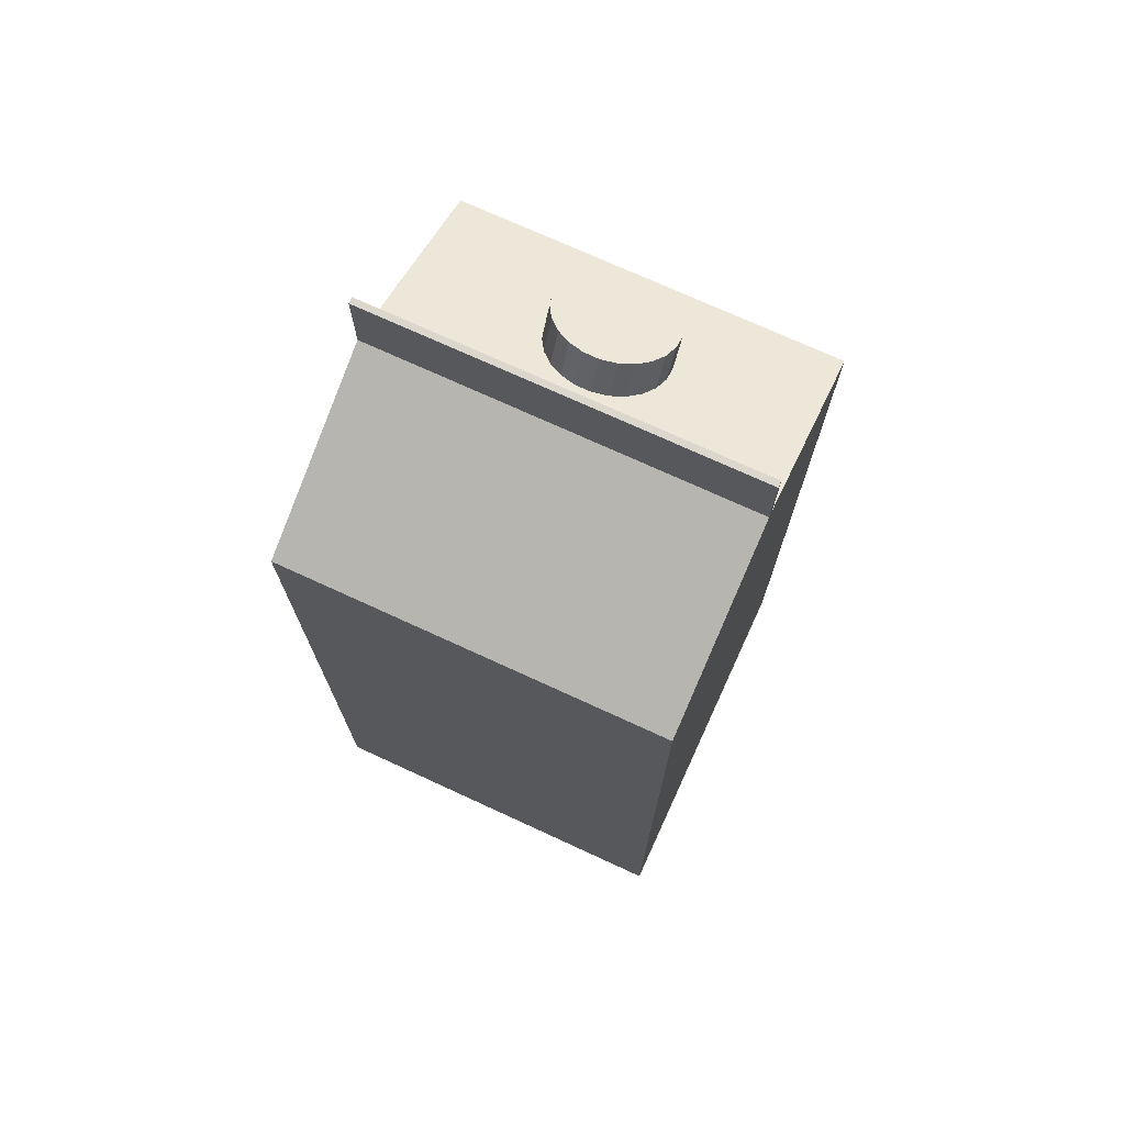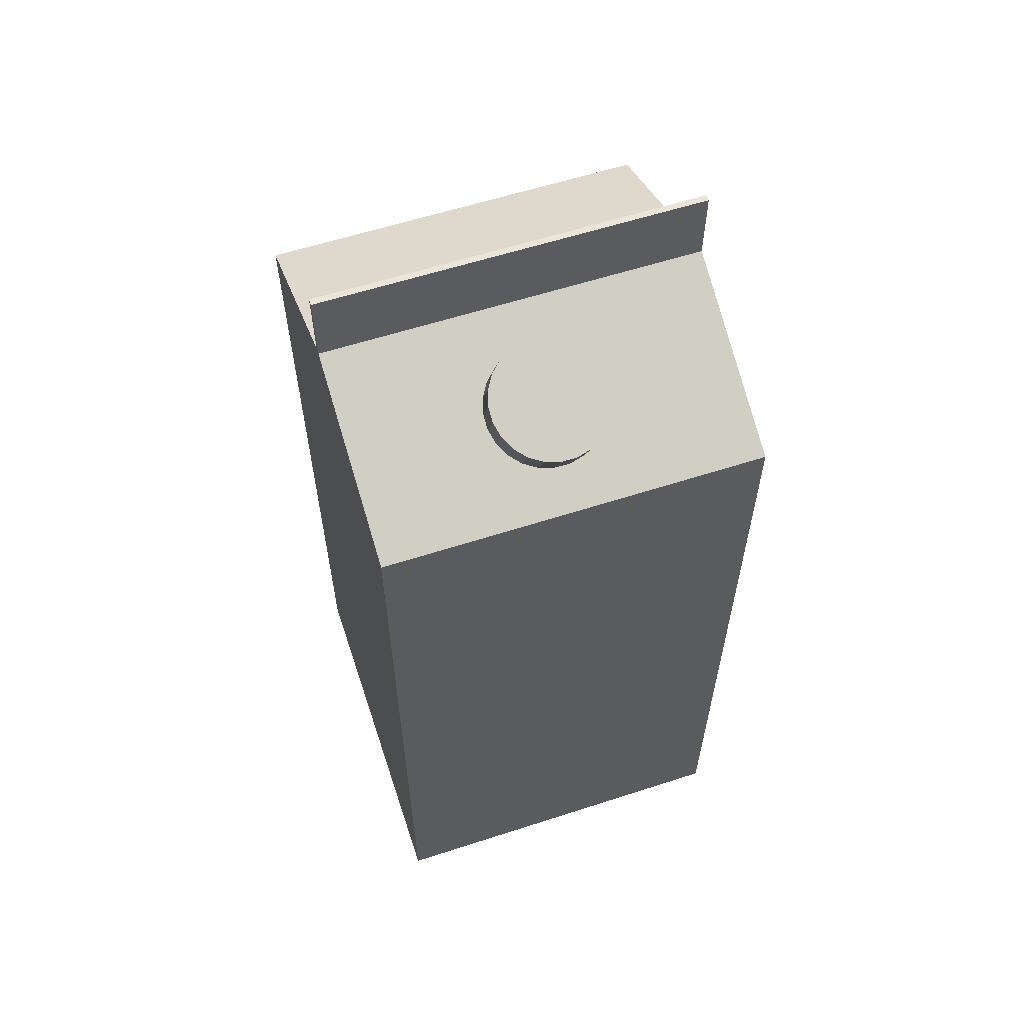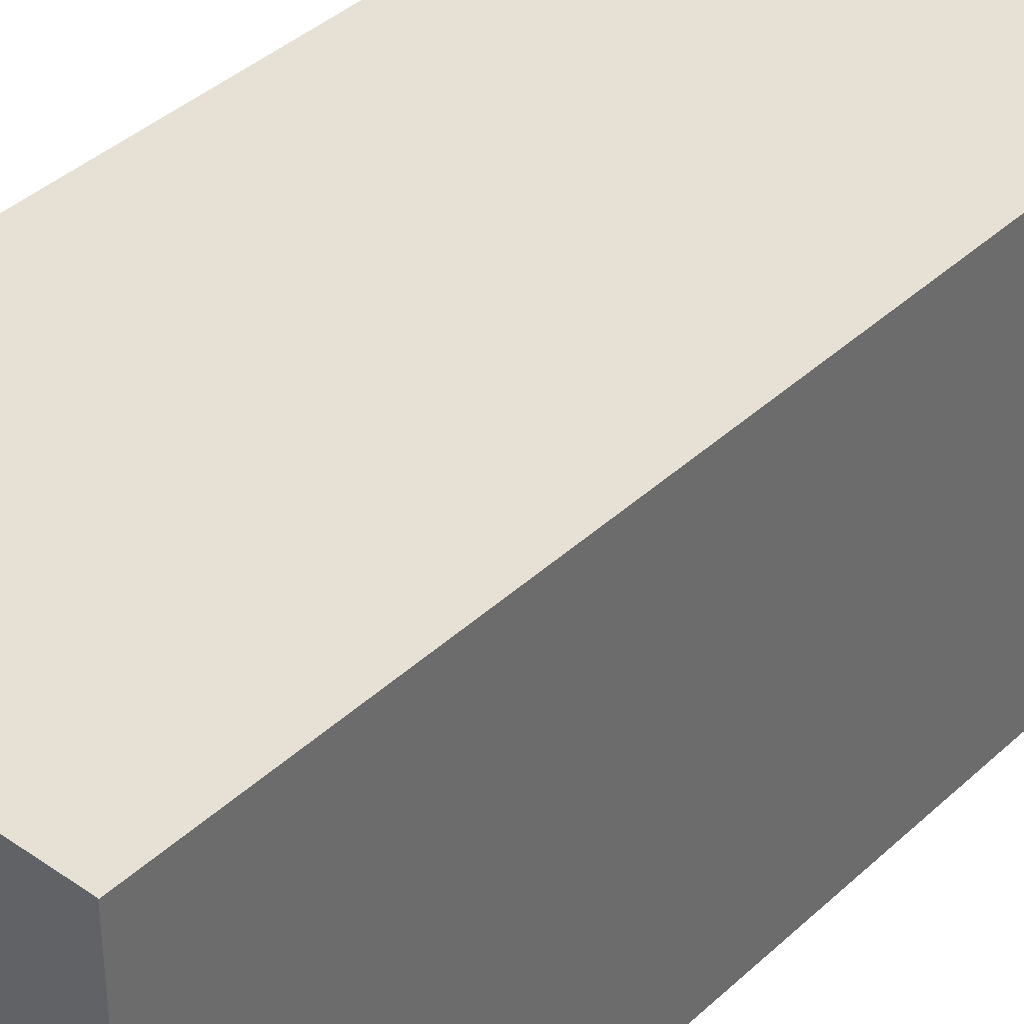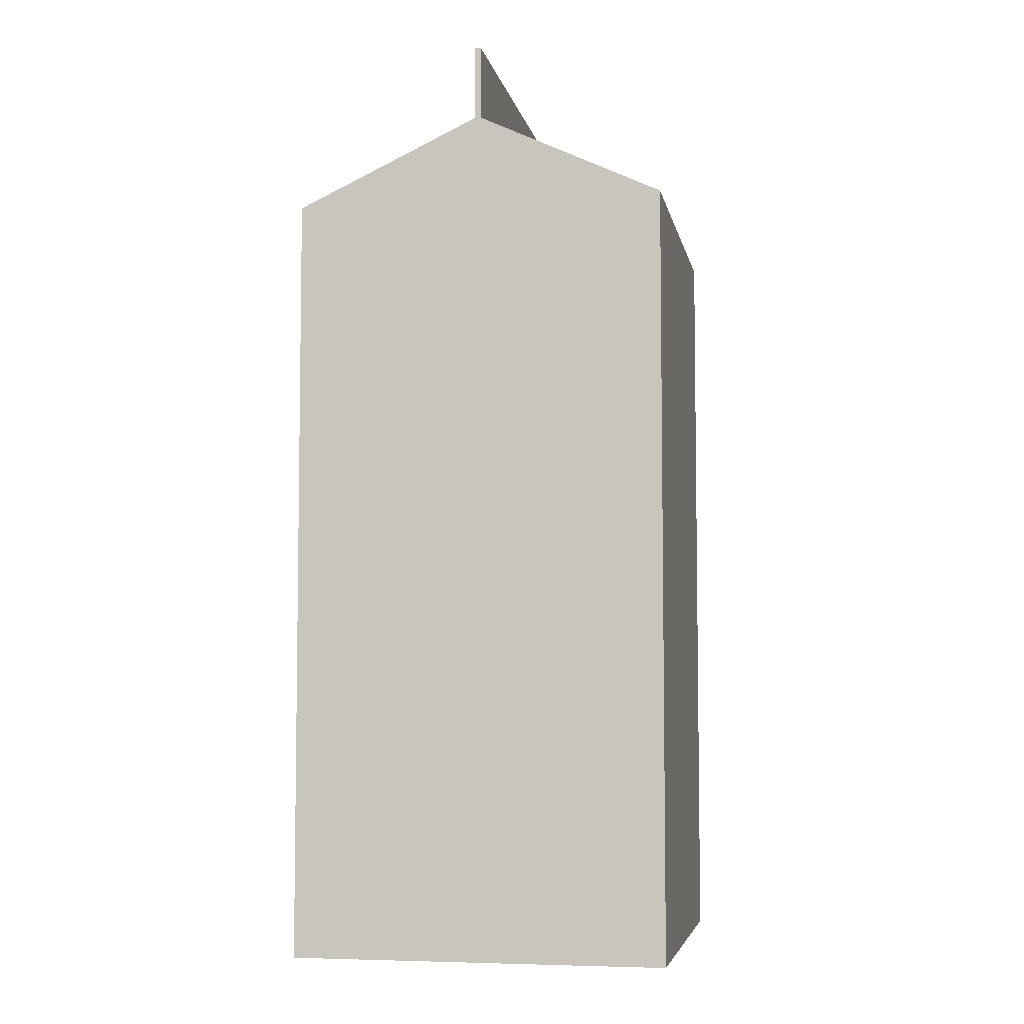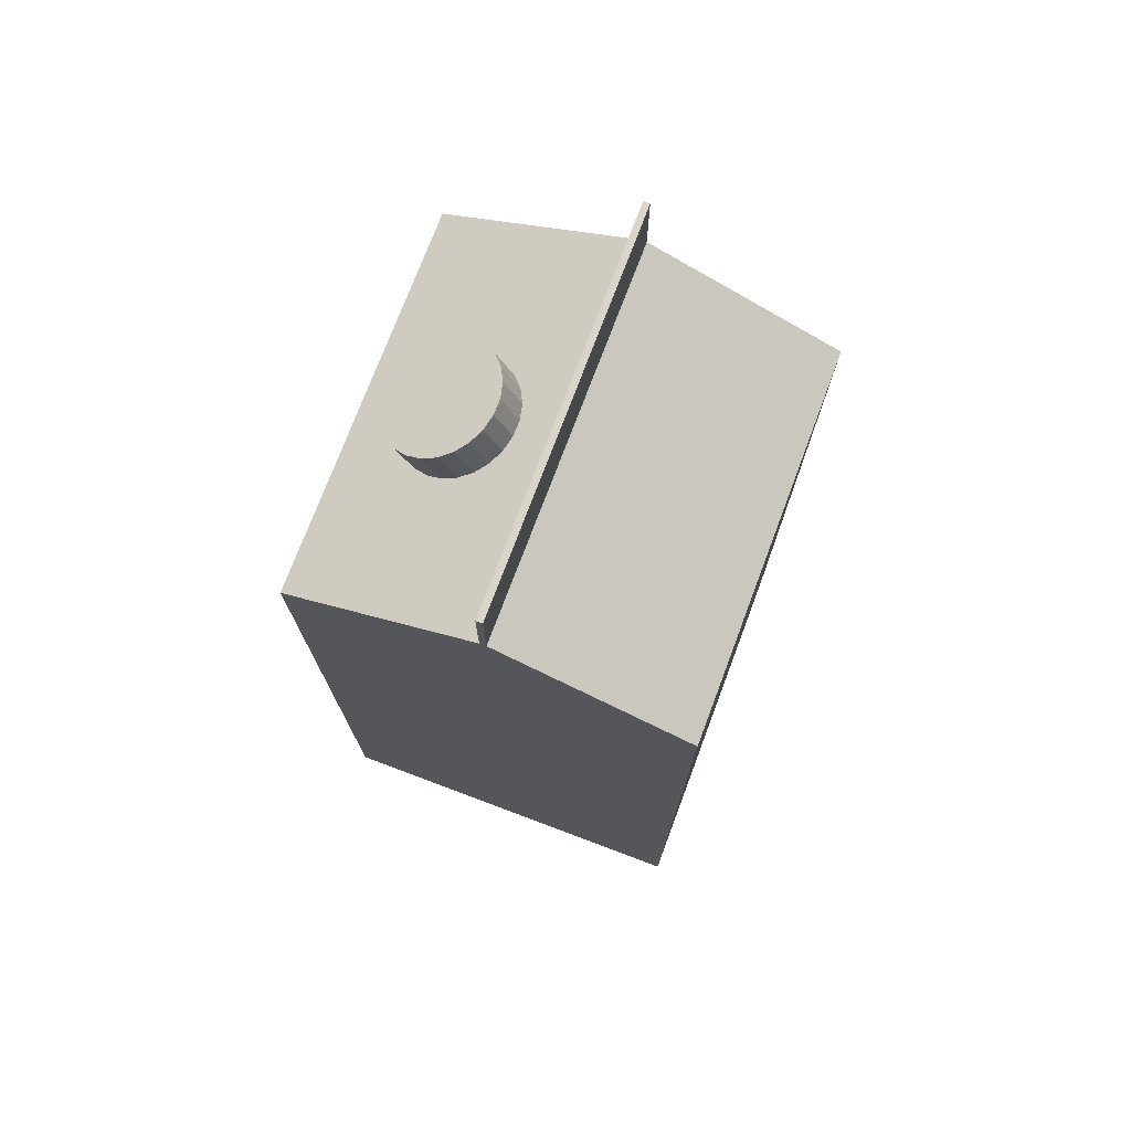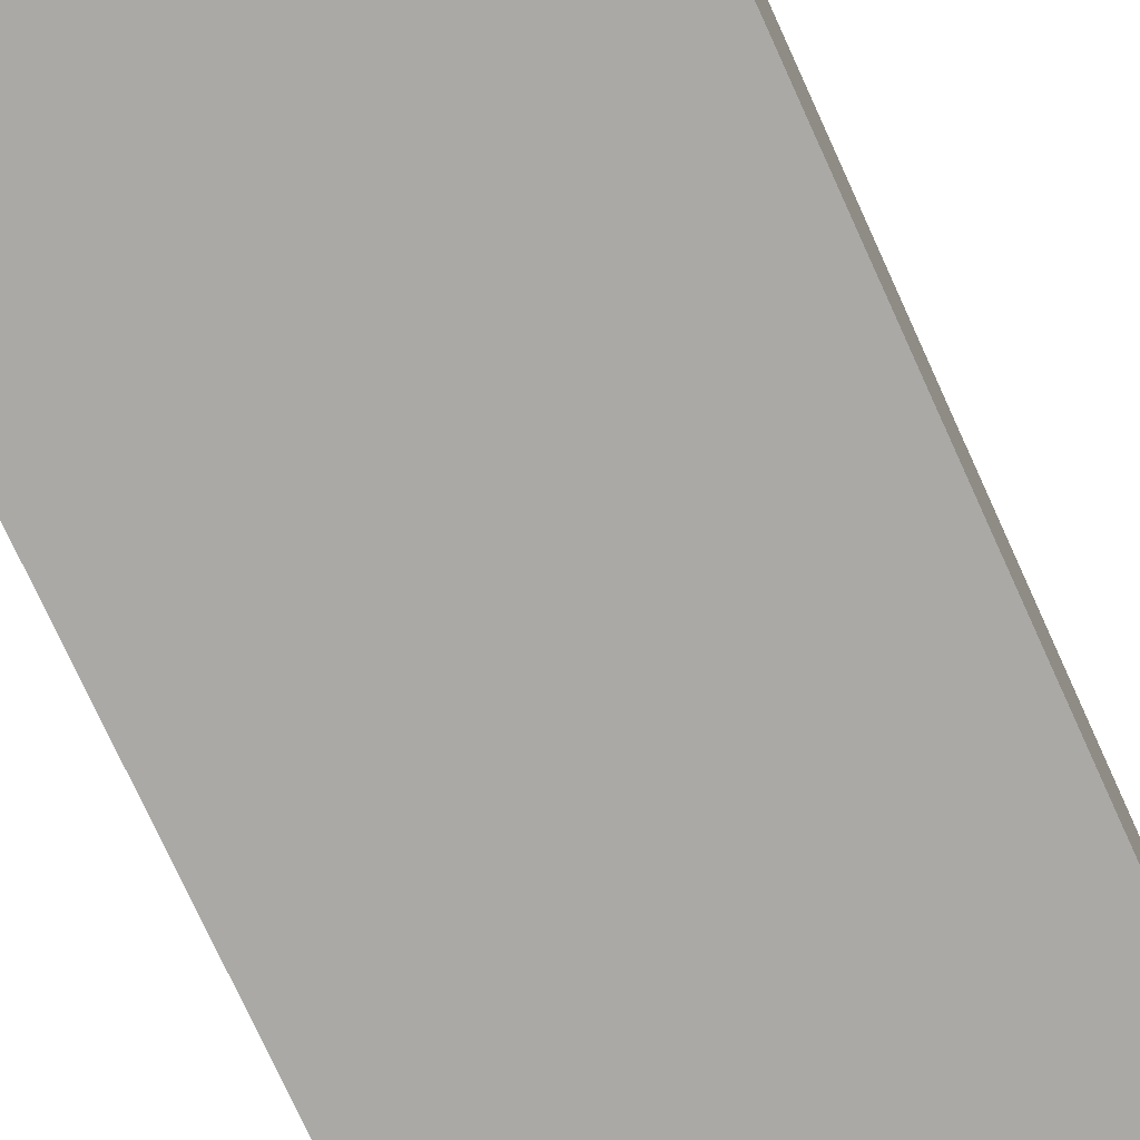
<metadata>
{"format":"obj","ext":"obj","renderer":"f3d","projection":"perspective","resolution":1024,"background":"white","views":[{"elev":73.0,"azim":-65.3,"up":"+Y"},{"elev":59.6,"azim":71.6,"up":"+Y"},{"elev":39.0,"azim":41.0,"up":"+Z"},{"elev":-5.4,"azim":-169.2,"up":"+Y"},{"elev":74.3,"azim":-159.4,"up":"+Y"},{"elev":-75.4,"azim":24.5,"up":"+Z"}]}
</metadata>
<code>
o SketchUp_002_ID20
v 0.01538 0.2249 -0.002218
v 0.01622 0.2245 0.005492
v 0.01534 0.2249 0.001698
v 0.01634 0.2244 -0.005988
v 0.01795 0.2237 0.008906
v 0.01815 0.2236 -0.009356
v 0.02043 0.2225 0.01171
v 0.02069 0.2224 -0.01209
v 0.02349 0.2211 0.01371
v 0.02378 0.221 -0.01401
v 0.0269 0.2195 0.01476
v 0.02722 0.2194 -0.01498
v 0.03045 0.2179 0.01481
v 0.03077 0.2177 -0.01493
v 0.03389 0.2163 0.01384
v 0.03418 0.2161 -0.01388
v 0.03698 0.2148 0.01192
v 0.03724 0.2147 -0.01188
v 0.03952 0.2136 0.009185
v 0.03972 0.2135 -0.009076
v 0.04133 0.2128 0.005817
v 0.04145 0.2127 -0.005662
v 0.04229 0.2123 0.002047
v 0.04233 0.2123 -0.001868
v 0.04233 0.2123 -0.001868
v 0.04145 0.2127 -0.005662
v 0.04229 0.2123 0.002047
v 0.04133 0.2128 0.005817
v 0.03972 0.2135 -0.009076
v 0.03952 0.2136 0.009185
v 0.03724 0.2147 -0.01188
v 0.03698 0.2148 0.01192
v 0.03418 0.2161 -0.01388
v 0.03389 0.2163 0.01384
v 0.03077 0.2177 -0.01493
v 0.03045 0.2179 0.01481
v 0.02722 0.2194 -0.01498
v 0.0269 0.2195 0.01476
v 0.02378 0.221 -0.01401
v 0.02349 0.2211 0.01371
v 0.02069 0.2224 -0.01209
v 0.02043 0.2225 0.01171
v 0.01815 0.2236 -0.009356
v 0.01795 0.2237 0.008906
v 0.01634 0.2244 -0.005988
v 0.01622 0.2245 0.005492
v 0.01538 0.2249 -0.002218
v 0.01534 0.2249 0.001698
v 0.04145 0.2127 -0.005662
v 0.03549 0.2045 -0.009076
v 0.03723 0.2037 -0.005662
v 0.03972 0.2135 -0.009076
v 0.03972 0.2135 -0.009076
v 0.04145 0.2127 -0.005662
v 0.03549 0.2045 -0.009076
v 0.03723 0.2037 -0.005662
v 0.0381 0.2033 -0.001868
v 0.04233 0.2123 -0.001868
v 0.0381 0.2033 -0.001868
v 0.04233 0.2123 -0.001868
v 0.04229 0.2123 0.002047
v 0.03806 0.2033 0.002047
v 0.04229 0.2123 0.002047
v 0.03806 0.2033 0.002047
v 0.04133 0.2128 0.005817
v 0.0371 0.2037 0.005817
v 0.04133 0.2128 0.005817
v 0.0371 0.2037 0.005817
v 0.03952 0.2136 0.009185
v 0.03529 0.2046 0.009185
v 0.03952 0.2136 0.009185
v 0.03529 0.2046 0.009185
v 0.03275 0.2057 0.01192
v 0.03698 0.2148 0.01192
v 0.03698 0.2148 0.01192
v 0.03275 0.2057 0.01192
v 0.02966 0.2072 0.01384
v 0.03389 0.2163 0.01384
v 0.03389 0.2163 0.01384
v 0.02966 0.2072 0.01384
v 0.02622 0.2088 0.01481
v 0.03045 0.2179 0.01481
v 0.03045 0.2179 0.01481
v 0.02622 0.2088 0.01481
v 0.02267 0.2105 0.01476
v 0.0269 0.2195 0.01476
v 0.0269 0.2195 0.01476
v 0.02267 0.2105 0.01476
v 0.01926 0.212 0.01371
v 0.02349 0.2211 0.01371
v 0.02349 0.2211 0.01371
v 0.01926 0.212 0.01371
v 0.01621 0.2135 0.01171
v 0.02043 0.2225 0.01171
v 0.02043 0.2225 0.01171
v 0.01621 0.2135 0.01171
v 0.01373 0.2146 0.008906
v 0.01795 0.2237 0.008906
v 0.01795 0.2237 0.008906
v 0.01373 0.2146 0.008906
v 0.01622 0.2245 0.005492
v 0.01199 0.2154 0.005492
v 0.01199 0.2154 0.005492
v 0.01622 0.2245 0.005492
v 0.01111 0.2158 0.001698
v 0.01534 0.2249 0.001698
v 0.01534 0.2249 0.001698
v 0.01111 0.2158 0.001698
v 0.01115 0.2158 -0.002218
v 0.01538 0.2249 -0.002218
v 0.01538 0.2249 -0.002218
v 0.01115 0.2158 -0.002218
v 0.01634 0.2244 -0.005988
v 0.01211 0.2154 -0.005988
v 0.01211 0.2154 -0.005988
v 0.01634 0.2244 -0.005988
v 0.01815 0.2236 -0.009356
v 0.01392 0.2145 -0.009356
v 0.01392 0.2145 -0.009356
v 0.01815 0.2236 -0.009356
v 0.02069 0.2224 -0.01209
v 0.01646 0.2134 -0.01209
v 0.02069 0.2224 -0.01209
v 0.01646 0.2134 -0.01209
v 0.02378 0.221 -0.01401
v 0.01955 0.2119 -0.01401
v 0.02378 0.221 -0.01401
v 0.01955 0.2119 -0.01401
v 0.02722 0.2194 -0.01498
v 0.02299 0.2103 -0.01498
v 0.02722 0.2194 -0.01498
v 0.02299 0.2103 -0.01498
v 0.03077 0.2177 -0.01493
v 0.02654 0.2086 -0.01493
v 0.03077 0.2177 -0.01493
v 0.02654 0.2086 -0.01493
v 0.03418 0.2161 -0.01388
v 0.02995 0.2071 -0.01388
v 0.03418 0.2161 -0.01388
v 0.02995 0.2071 -0.01388
v 0.03724 0.2147 -0.01188
v 0.03301 0.2056 -0.01188
v 0.03724 0.2147 -0.01188
v 0.03301 0.2056 -0.01188
v -0.04842 0 0.04825
v 0.04842 0 0.04842
v -0.04842 0 0.04842
v 0.04842 0 0.04825
v 0.04842 0 -0.04842
v -0.04842 0 -0.04842
v 0.000794 0.2397 -0.04842
v -0.000794 0.2397 0.04825
v -0.000794 0.2397 -0.04842
v 0.000794 0.2397 0.04825
v -0.000794 0.2207 -0.04842
v -0.000794 0.2397 0.04825
v -0.000794 0.2207 0.04825
v -0.000794 0.2397 -0.04842
v -0.000794 0.2397 -0.04842
v -0.000794 0.2207 -0.04842
v -0.000794 0.2397 0.04825
v -0.000794 0.2207 0.04825
v -0.000794 0.2207 -0.04842
v -0.04842 0.1984 0.04825
v -0.04842 0.1984 -0.04842
v -0.000794 0.2207 0.04825
v -0.000794 0.2207 0.04825
v -0.000794 0.2207 -0.04842
v -0.04842 0.1984 0.04825
v -0.04842 0.1984 -0.04842
v 0.04842 0.1984 -0.04842
v 0.04842 0 0.04825
v 0.04842 0.1984 0.04825
v 0.04842 0 -0.04842
v 0.04842 0 -0.04842
v 0.04842 0.1984 -0.04842
v 0.04842 0 0.04825
v 0.04842 0.1984 0.04825
v -0.04842 0.1984 -0.04842
v 0.04842 0 -0.04842
v -0.04842 0 -0.04842
v 0.04842 0.1984 -0.04842
v -0.000794 0.2207 -0.04842
v 0.000794 0.2207 -0.04842
v -0.000794 0.2397 -0.04842
v 0.000794 0.2397 -0.04842
v -0.04842 0.1984 0.04825
v 0.04842 0 0.04825
v -0.04842 0 0.04825
v 0.04842 0.1984 0.04825
v -0.000794 0.2207 0.04825
v 0.000794 0.2207 0.04825
v -0.000794 0.2397 0.04825
v 0.000794 0.2397 0.04825
v 0.000794 0.2397 0.04825
v -0.000794 0.2397 0.04825
v 0.000794 0.2207 0.04825
v -0.000794 0.2207 0.04825
v 0.04842 0.1984 0.04825
v -0.04842 0.1984 0.04825
v 0.04842 0 0.04825
v -0.04842 0 0.04825
v -0.04842 0 -0.04842
v -0.04842 0.1984 0.04825
v -0.04842 0 0.04825
v -0.04842 0.1984 -0.04842
v -0.04842 0.1984 -0.04842
v -0.04842 0 -0.04842
v -0.04842 0.1984 0.04825
v -0.04842 0 0.04825
v 0.000794 0.2207 -0.04842
v 0.01115 0.2158 -0.002218
v 0.000794 0.2207 0.04825
v 0.01211 0.2154 -0.005988
v 0.01392 0.2145 -0.009356
v 0.04842 0.1984 -0.04842
v 0.01111 0.2158 0.001698
v 0.01646 0.2134 -0.01209
v 0.01955 0.2119 -0.01401
v 0.02299 0.2103 -0.01498
v 0.02654 0.2086 -0.01493
v 0.02995 0.2071 -0.01388
v 0.03301 0.2056 -0.01188
v 0.03549 0.2045 -0.009076
v 0.03723 0.2037 -0.005662
v 0.0381 0.2033 -0.001868
v 0.04842 0.1984 0.04825
v 0.01373 0.2146 0.008906
v 0.01199 0.2154 0.005492
v 0.01621 0.2135 0.01171
v 0.01926 0.212 0.01371
v 0.02267 0.2105 0.01476
v 0.02622 0.2088 0.01481
v 0.02966 0.2072 0.01384
v 0.03275 0.2057 0.01192
v 0.03529 0.2046 0.009185
v 0.0371 0.2037 0.005817
v 0.03806 0.2033 0.002047
v 0.0381 0.2033 -0.001868
v 0.03806 0.2033 0.002047
v 0.04842 0.1984 0.04825
v 0.0371 0.2037 0.005817
v 0.03529 0.2046 0.009185
v 0.03275 0.2057 0.01192
v 0.02966 0.2072 0.01384
v 0.02622 0.2088 0.01481
v 0.02267 0.2105 0.01476
v 0.01926 0.212 0.01371
v 0.01621 0.2135 0.01171
v 0.01373 0.2146 0.008906
v 0.01111 0.2158 0.001698
v 0.000794 0.2207 0.04825
v 0.01199 0.2154 0.005492
v 0.04842 0.1984 -0.04842
v 0.03723 0.2037 -0.005662
v 0.03549 0.2045 -0.009076
v 0.03301 0.2056 -0.01188
v 0.02995 0.2071 -0.01388
v 0.02654 0.2086 -0.01493
v 0.02299 0.2103 -0.01498
v 0.01955 0.2119 -0.01401
v 0.01646 0.2134 -0.01209
v 0.01392 0.2145 -0.009356
v 0.01115 0.2158 -0.002218
v 0.000794 0.2207 -0.04842
v 0.01211 0.2154 -0.005988
v 0.000794 0.2397 -0.04842
v 0.000794 0.2207 0.04825
v 0.000794 0.2397 0.04825
v 0.000794 0.2207 -0.04842
v 0.000794 0.2207 -0.04842
v 0.000794 0.2397 -0.04842
v 0.000794 0.2207 0.04825
v 0.000794 0.2397 0.04825
f 1 2 3
f 2 1 4
f 2 4 5
f 5 4 6
f 5 6 7
f 7 6 8
f 7 8 9
f 9 8 10
f 9 10 11
f 11 10 12
f 11 12 13
f 13 12 14
f 13 14 15
f 15 14 16
f 15 16 17
f 17 16 18
f 17 18 19
f 19 18 20
f 19 20 21
f 21 20 22
f 21 22 23
f 23 22 24
f 145 146 147
f 146 145 148
f 149 145 150
f 145 149 148
f 151 152 153
f 152 151 154
f 155 156 157
f 156 155 158
f 163 164 165
f 164 163 166
f 171 172 173
f 172 171 174
f 187 188 189
f 188 187 190
f 190 187 191
f 190 191 192
f 192 191 193
f 192 193 194
f 203 204 205
f 204 203 206
f 211 212 213
f 212 211 214
f 214 211 215
f 215 211 216
f 213 212 217
f 215 216 218
f 218 216 219
f 219 216 220
f 220 216 221
f 221 216 222
f 222 216 223
f 223 216 224
f 224 216 225
f 225 216 226
f 226 216 227
f 213 228 227
f 228 213 229
f 229 213 217
f 227 228 230
f 227 230 231
f 227 231 232
f 227 232 233
f 227 233 234
f 227 234 235
f 227 235 236
f 227 236 237
f 227 237 238
f 227 238 226
f 267 268 269
f 268 267 270
f 49 50 51
f 50 49 52
f 49 57 58
f 57 49 51
f 61 57 62
f 57 61 58
f 65 62 66
f 62 65 61
f 69 66 70
f 66 69 65
f 73 69 70
f 69 73 74
f 77 74 73
f 74 77 78
f 81 78 77
f 78 81 82
f 85 82 81
f 82 85 86
f 89 86 85
f 86 89 90
f 93 90 89
f 90 93 94
f 97 94 93
f 94 97 98
f 97 101 98
f 101 97 102
f 105 101 102
f 101 105 106
f 109 106 105
f 106 109 110
f 109 113 110
f 113 109 114
f 114 117 113
f 117 114 118
f 121 118 122
f 118 121 117
f 125 122 126
f 122 125 121
f 129 126 130
f 126 129 125
f 133 130 134
f 130 133 129
f 137 134 138
f 134 137 133
f 141 138 142
f 138 141 137
f 52 142 50
f 142 52 141
f 175 176 177
f 178 177 176
f 179 180 181
f 180 179 182
f 182 179 183
f 182 183 184
f 197 198 199
f 198 200 199
f 199 200 201
f 202 201 200
f 207 208 209
f 210 209 208
f 111 112 107
f 108 107 112
f 115 112 116
f 111 116 112
f 116 120 115
f 249 250 241
f 262 254 263
f 167 168 169
f 170 169 168
f 239 240 241
f 240 242 241
f 242 243 241
f 243 244 241
f 244 245 241
f 245 246 241
f 246 247 241
f 247 248 241
f 248 249 241
f 251 252 253
f 253 252 250
f 241 250 252
f 241 254 239
f 239 254 255
f 255 254 256
f 256 254 257
f 257 254 258
f 258 254 259
f 259 254 260
f 260 254 261
f 261 254 262
f 251 264 252
f 254 265 263
f 263 265 266
f 266 265 264
f 252 264 265
f 25 26 27
f 27 26 28
f 26 29 28
f 28 29 30
f 29 31 30
f 30 31 32
f 31 33 32
f 32 33 34
f 33 35 34
f 34 35 36
f 35 37 36
f 36 37 38
f 37 39 38
f 38 39 40
f 39 41 40
f 40 41 42
f 41 43 42
f 42 43 44
f 43 45 44
f 44 45 46
f 45 47 46
f 48 46 47
f 159 160 161
f 162 161 160
f 184 183 185
f 184 185 186
f 195 196 197
f 196 198 197
f 271 272 273
f 274 273 272
f 53 54 55
f 56 55 54
f 56 54 59
f 60 59 54
f 60 63 59
f 64 59 63
f 63 67 64
f 68 64 67
f 67 71 68
f 72 68 71
f 75 76 71
f 72 71 76
f 79 80 75
f 76 75 80
f 83 84 79
f 80 79 84
f 87 88 83
f 84 83 88
f 91 92 87
f 88 87 92
f 95 96 91
f 92 91 96
f 99 100 95
f 96 95 100
f 103 100 104
f 99 104 100
f 107 108 104
f 103 104 108
f 119 115 120
f 120 123 119
f 124 119 123
f 123 127 124
f 128 124 127
f 127 131 128
f 132 128 131
f 131 135 132
f 136 132 135
f 135 139 136
f 140 136 139
f 139 143 140
f 144 140 143
f 143 53 144
f 55 144 53

</code>
